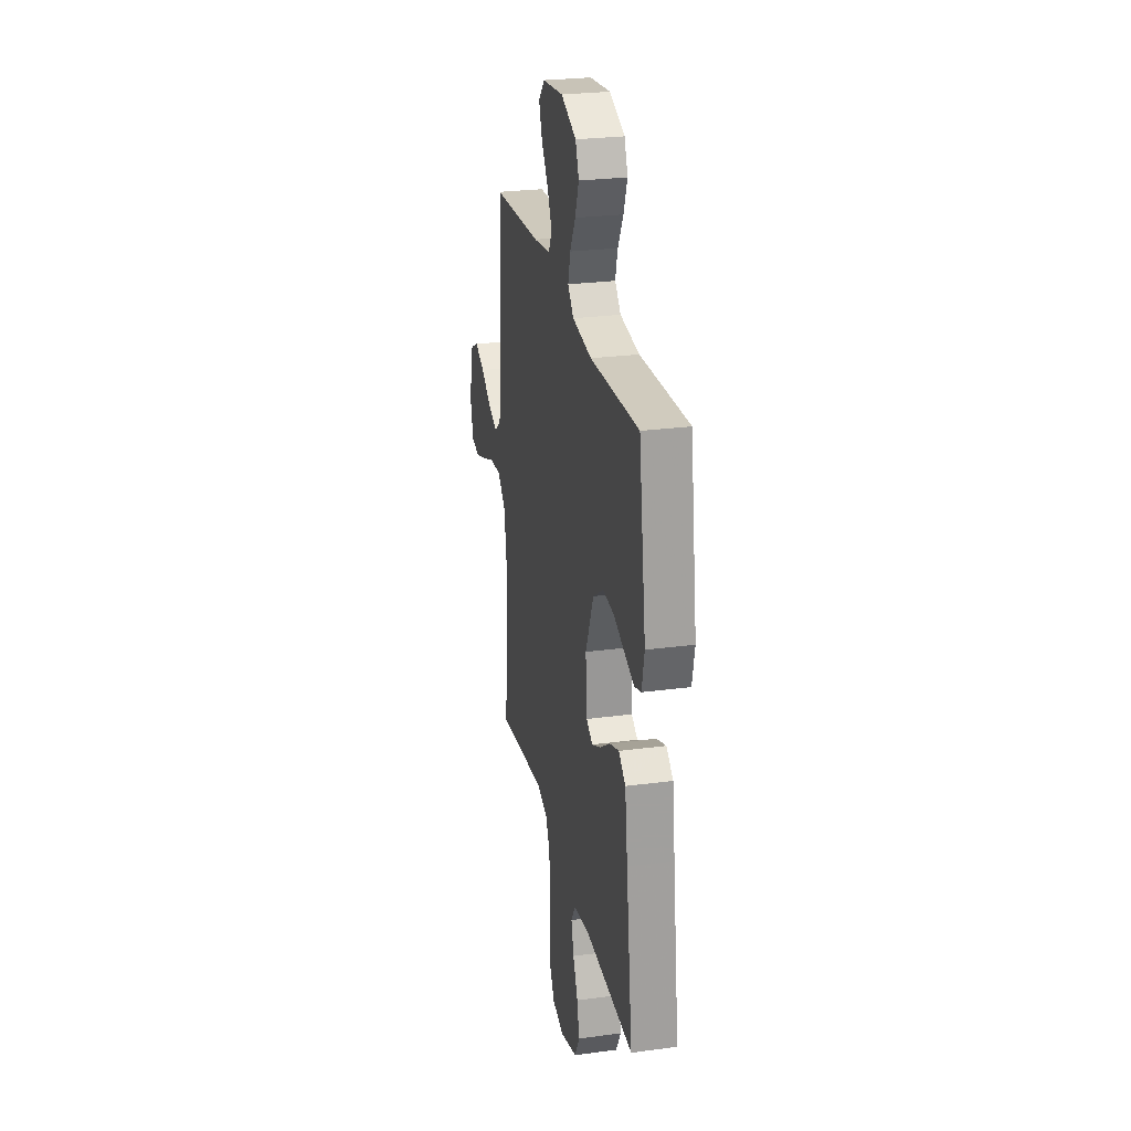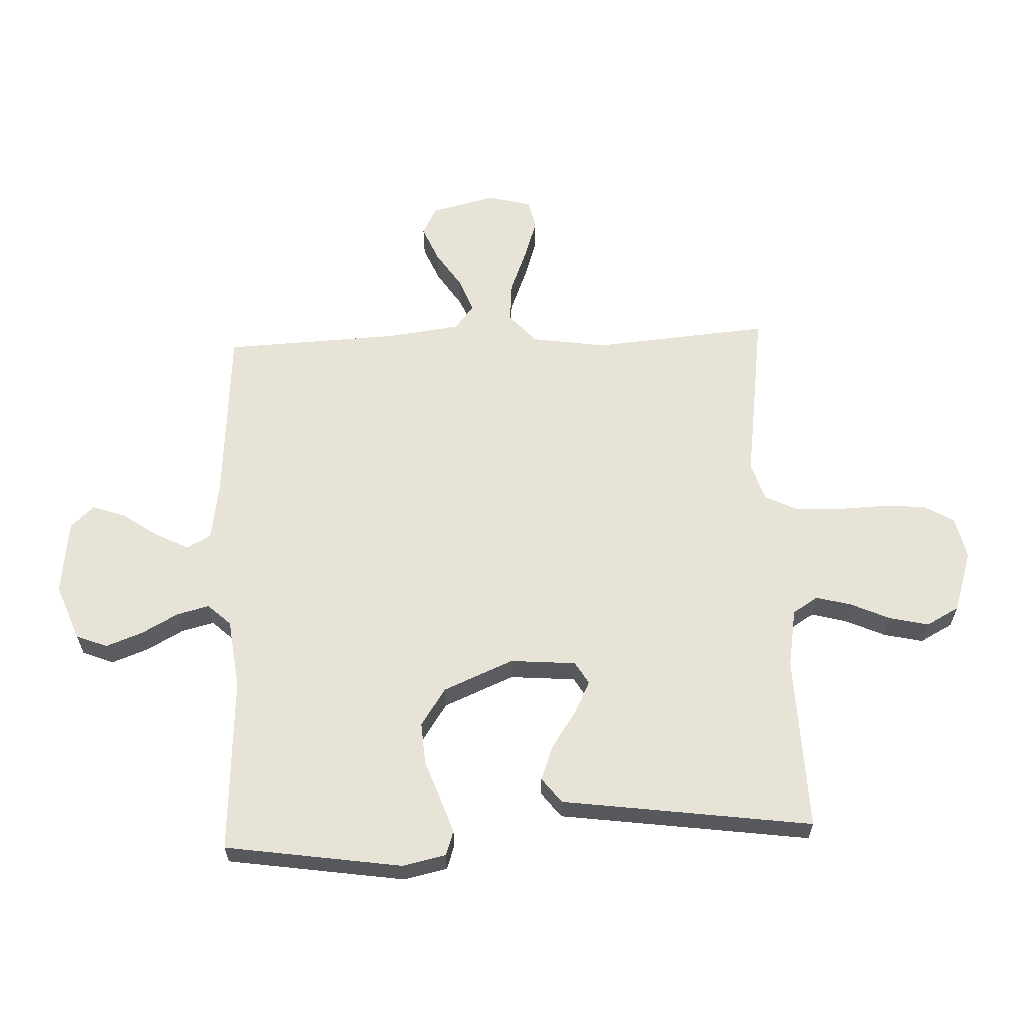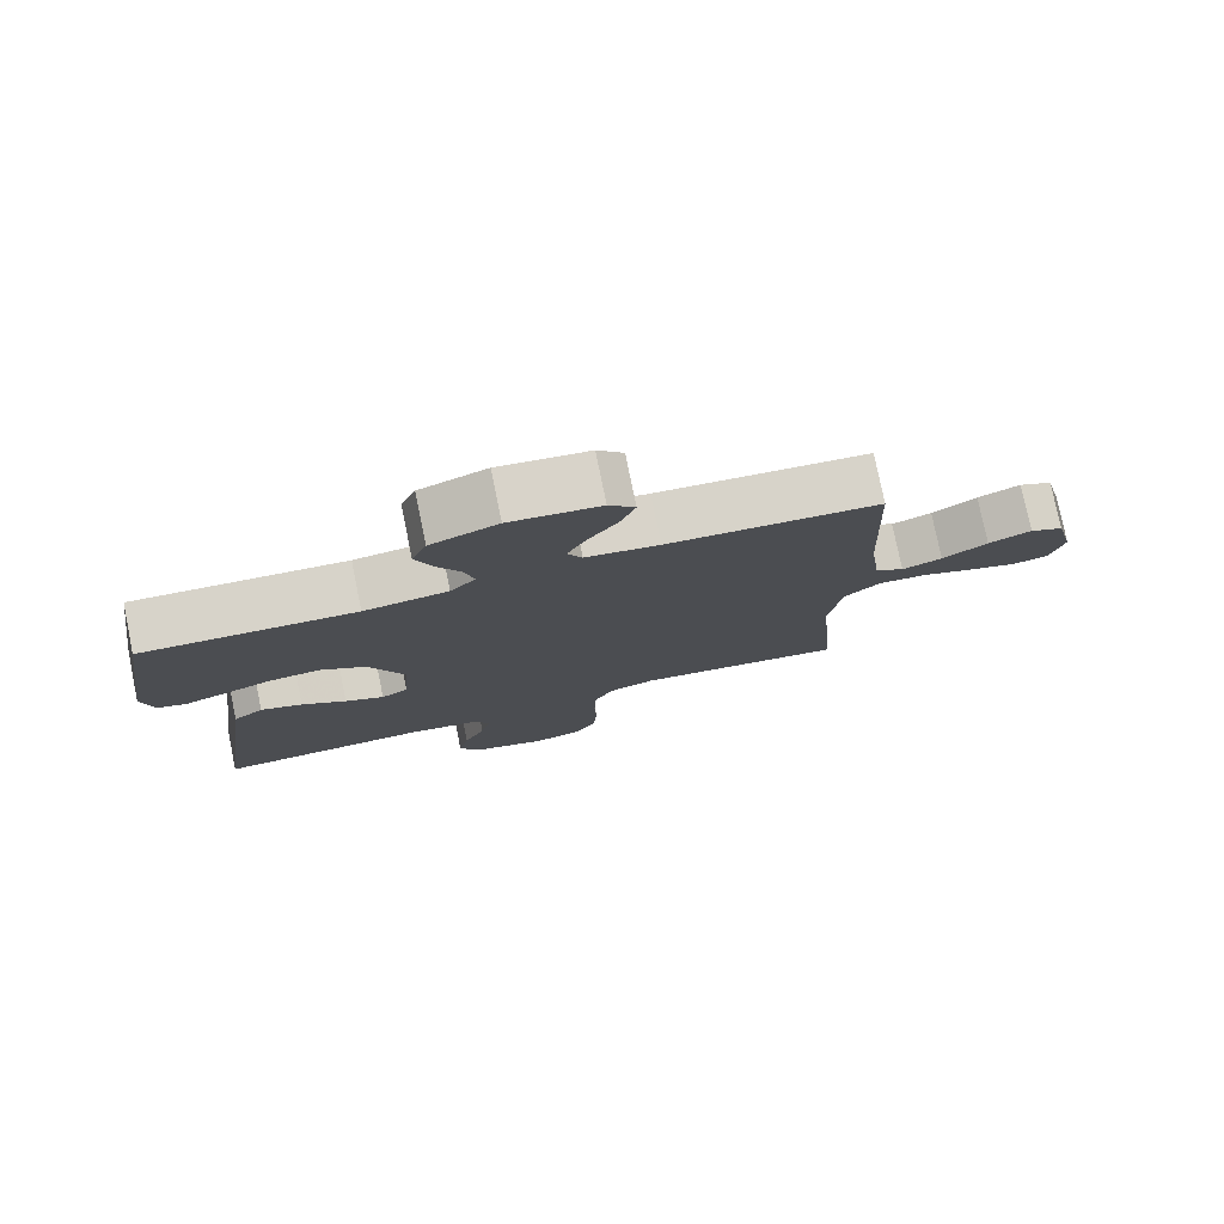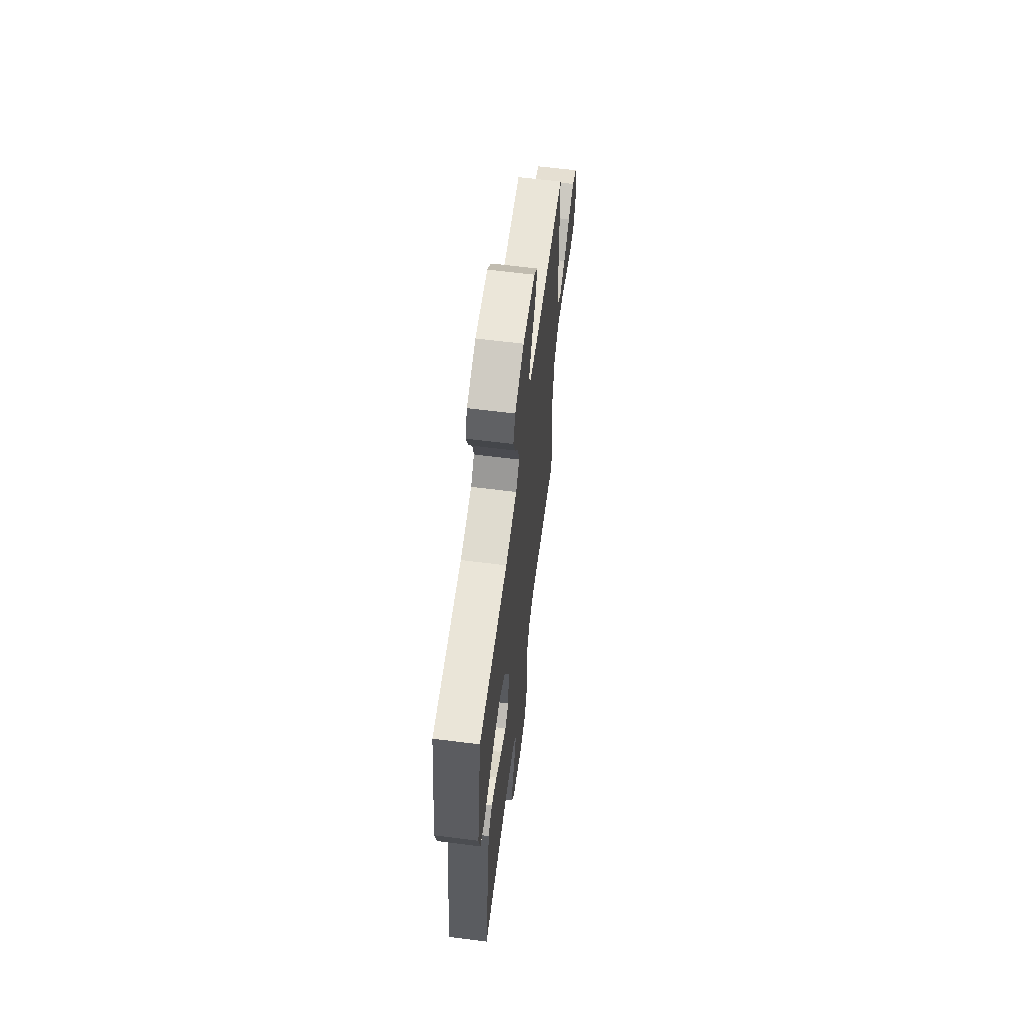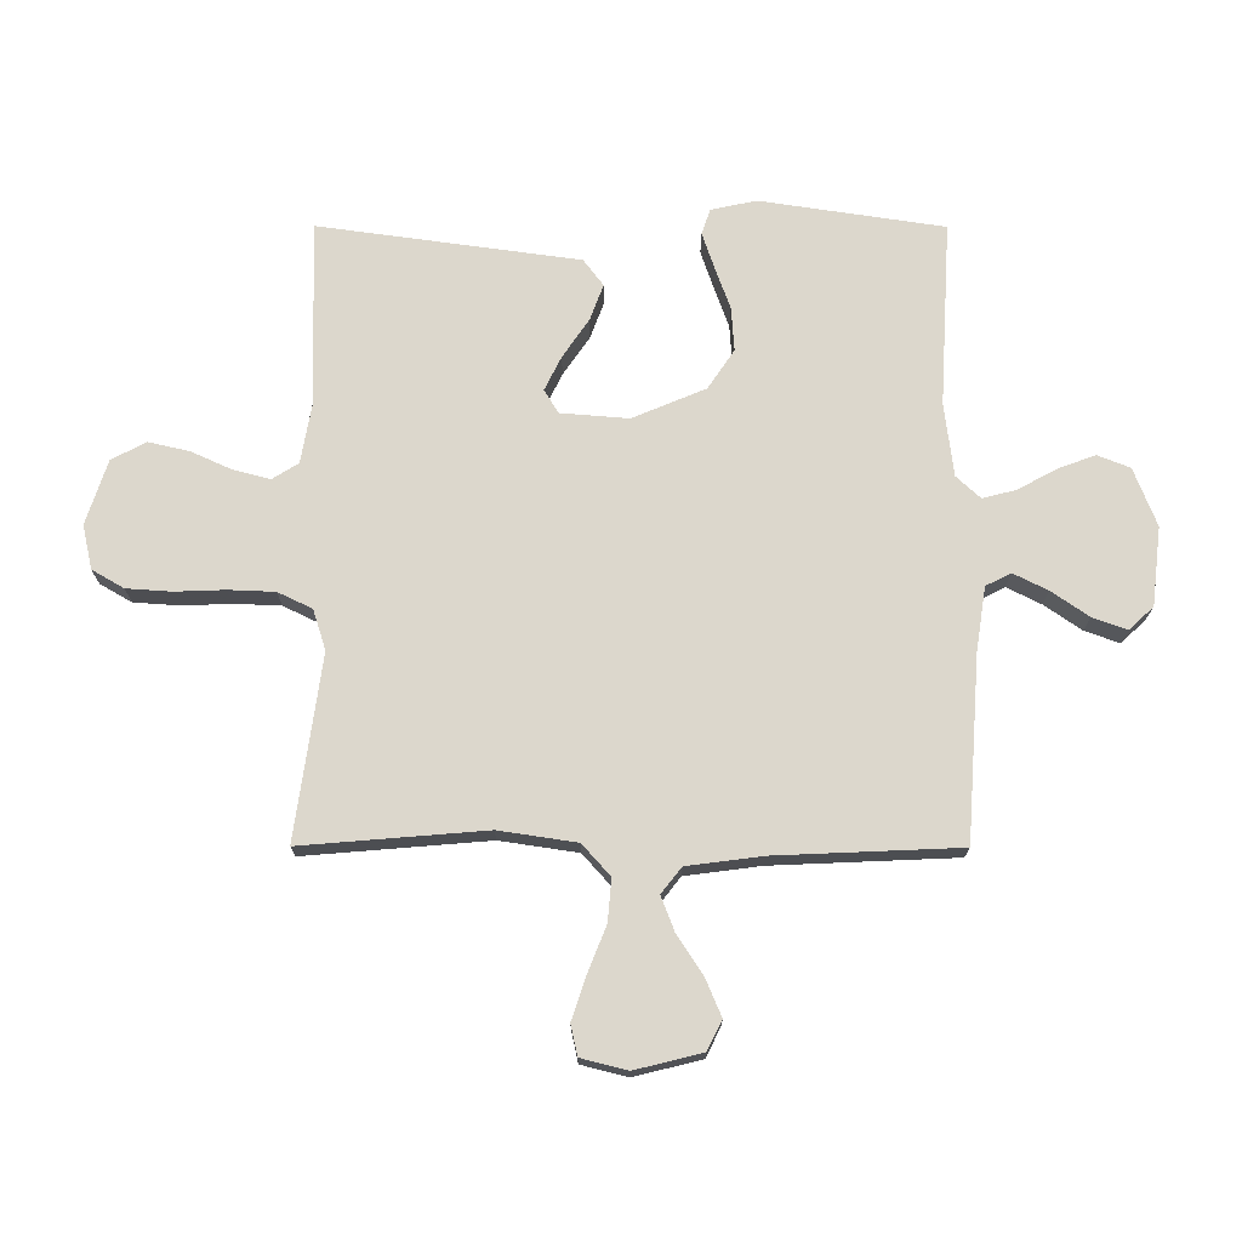
<metadata>
{"format":"obj","ext":"obj","renderer":"f3d","projection":"perspective","resolution":1024,"background":"white","views":[{"elev":26.6,"azim":78.2,"up":"+Z"},{"elev":61.9,"azim":87.6,"up":"+Y"},{"elev":78.2,"azim":168.4,"up":"+Z"},{"elev":63.1,"azim":97.3,"up":"+Z"},{"elev":72.8,"azim":-89.9,"up":"+Y"}]}
</metadata>
<code>
v 0.5 0.07 -0.5
v 0.2 0.07 -0.491
v 0.101 0.07 -0.508
v 0.074 0.07 -0.551
v 0.09 0.07 -0.611
v 0.12 0.07 -0.678
v 0.135 0.07 -0.744
v 0.105 0.07 -0.8
v 0 0.07 -0.834
v -0.072 0.07 -0.818
v -0.102 0.07 -0.766
v -0.107 0.07 -0.692
v -0.104 0.07 -0.61
v -0.107 0.07 -0.535
v -0.134 0.07 -0.479
v -0.2 0.07 -0.458
v -0.5 0.07 -0.5
v -0.475 0.07 -0.2
v -0.494 0.07 -0.073
v -0.545 0.07 -0.027
v -0.614 0.07 -0.033
v -0.69 0.07 -0.063
v -0.759 0.07 -0.086
v -0.809 0.07 -0.075
v -0.828 0.07 0
v -0.801 0.07 0.11
v -0.753 0.07 0.134
v -0.692 0.07 0.108
v -0.628 0.07 0.066
v -0.571 0.07 0.044
v -0.529 0.07 0.077
v -0.513 0.07 0.2
v -0.5 0.07 0.5
v -0.2 0.07 0.521
v -0.096 0.07 0.537
v -0.075 0.07 0.578
v -0.103 0.07 0.634
v -0.145 0.07 0.695
v -0.165 0.07 0.751
v -0.128 0.07 0.791
v 0 0.07 0.806
v 0.095 0.07 0.769
v 0.116 0.07 0.716
v 0.093 0.07 0.654
v 0.059 0.07 0.592
v 0.045 0.07 0.537
v 0.081 0.07 0.498
v 0.2 0.07 0.483
v 0.5 0.07 0.5
v 0.545 0.07 0.2
v 0.529 0.07 0.126
v 0.488 0.07 0.112
v 0.429 0.07 0.132
v 0.36 0.07 0.157
v 0.289 0.07 0.162
v 0.225 0.07 0.119
v 0.175 0.07 0
v 0.184 0.07 -0.111
v 0.222 0.07 -0.134
v 0.277 0.07 -0.107
v 0.34 0.07 -0.064
v 0.399 0.07 -0.042
v 0.442 0.07 -0.075
v 0.459 0.07 -0.2
v 0.5 0 -0.5
v 0.2 0 -0.491
v 0.101 0 -0.508
v 0.074 0 -0.551
v 0.09 0 -0.611
v 0.12 0 -0.678
v 0.135 0 -0.744
v 0.105 0 -0.8
v 0 0 -0.834
v -0.072 0 -0.818
v -0.102 0 -0.766
v -0.107 0 -0.692
v -0.104 0 -0.61
v -0.107 0 -0.535
v -0.134 0 -0.479
v -0.2 0 -0.458
v -0.5 0 -0.5
v -0.475 0 -0.2
v -0.494 0 -0.073
v -0.545 0 -0.027
v -0.614 0 -0.033
v -0.69 0 -0.063
v -0.759 0 -0.086
v -0.809 0 -0.075
v -0.828 0 0
v -0.801 0 0.11
v -0.753 0 0.134
v -0.692 0 0.108
v -0.628 0 0.066
v -0.571 0 0.044
v -0.529 0 0.077
v -0.513 0 0.2
v -0.5 0 0.5
v -0.2 0 0.521
v -0.096 0 0.537
v -0.075 0 0.578
v -0.103 0 0.634
v -0.145 0 0.695
v -0.165 0 0.751
v -0.128 0 0.791
v 0 0 0.806
v 0.095 0 0.769
v 0.116 0 0.716
v 0.093 0 0.654
v 0.059 0 0.592
v 0.045 0 0.537
v 0.081 0 0.498
v 0.2 0 0.483
v 0.5 0 0.5
v 0.545 0 0.2
v 0.529 0 0.126
v 0.488 0 0.112
v 0.429 0 0.132
v 0.36 0 0.157
v 0.289 0 0.162
v 0.225 0 0.119
v 0.175 0 0
v 0.184 0 -0.111
v 0.222 0 -0.134
v 0.277 0 -0.107
v 0.34 0 -0.064
v 0.399 0 -0.042
v 0.442 0 -0.075
v 0.459 0 -0.2
f 62 63 64
f 61 62 64
f 60 61 64
f 64 1 2
f 60 64 2
f 59 60 2
f 58 59 2 3
f 57 58 3 4
f 52 53 54
f 51 52 54
f 50 51 54
f 49 50 54
f 48 49 54
f 47 48 54 55
f 46 47 55 56
f 43 44 45
f 42 43 45
f 41 42 45
f 40 41 45
f 39 40 45
f 38 39 45
f 37 38 45
f 36 37 45 46
f 46 56 57
f 36 46 57
f 35 36 57
f 32 33 34
f 35 57 4
f 34 35 4
f 32 34 4
f 31 32 4
f 27 28 29
f 26 27 29
f 25 26 29
f 24 25 29
f 23 24 29
f 22 23 29
f 21 22 29
f 20 21 29 30
f 16 17 18
f 15 16 18 19
f 11 12 13
f 10 11 13
f 9 10 13
f 8 9 13
f 7 8 13
f 6 7 13
f 5 6 13
f 5 13 14
f 4 5 14 15
f 30 31 4
f 20 30 4
f 19 20 4
f 4 15 19
f 128 127 126
f 128 126 125
f 128 125 124
f 66 65 128
f 66 128 124
f 66 124 123
f 67 66 123 122
f 68 67 122 121
f 118 117 116
f 118 116 115
f 118 115 114
f 118 114 113
f 118 113 112
f 119 118 112 111
f 120 119 111 110
f 109 108 107
f 109 107 106
f 109 106 105
f 109 105 104
f 109 104 103
f 109 103 102
f 109 102 101
f 110 109 101 100
f 121 120 110
f 121 110 100
f 121 100 99
f 98 97 96
f 68 121 99
f 68 99 98
f 68 98 96
f 68 96 95
f 93 92 91
f 93 91 90
f 93 90 89
f 93 89 88
f 93 88 87
f 93 87 86
f 93 86 85
f 94 93 85 84
f 82 81 80
f 83 82 80 79
f 77 76 75
f 77 75 74
f 77 74 73
f 77 73 72
f 77 72 71
f 77 71 70
f 77 70 69
f 78 77 69
f 79 78 69 68
f 68 95 94
f 68 94 84
f 68 84 83
f 83 79 68
f 1 65 66 2
f 2 66 67 3
f 3 67 68 4
f 4 68 69 5
f 5 69 70 6
f 6 70 71 7
f 7 71 72 8
f 8 72 73 9
f 9 73 74 10
f 10 74 75 11
f 11 75 76 12
f 12 76 77 13
f 13 77 78 14
f 14 78 79 15
f 15 79 80 16
f 16 80 81 17
f 17 81 82 18
f 18 82 83 19
f 19 83 84 20
f 20 84 85 21
f 21 85 86 22
f 22 86 87 23
f 23 87 88 24
f 24 88 89 25
f 25 89 90 26
f 26 90 91 27
f 27 91 92 28
f 28 92 93 29
f 29 93 94 30
f 30 94 95 31
f 31 95 96 32
f 32 96 97 33
f 33 97 98 34
f 34 98 99 35
f 35 99 100 36
f 36 100 101 37
f 37 101 102 38
f 38 102 103 39
f 39 103 104 40
f 40 104 105 41
f 41 105 106 42
f 42 106 107 43
f 43 107 108 44
f 44 108 109 45
f 45 109 110 46
f 46 110 111 47
f 47 111 112 48
f 48 112 113 49
f 49 113 114 50
f 50 114 115 51
f 51 115 116 52
f 52 116 117 53
f 53 117 118 54
f 54 118 119 55
f 55 119 120 56
f 56 120 121 57
f 57 121 122 58
f 58 122 123 59
f 59 123 124 60
f 60 124 125 61
f 61 125 126 62
f 62 126 127 63
f 63 127 128 64
f 64 128 65 1

</code>
